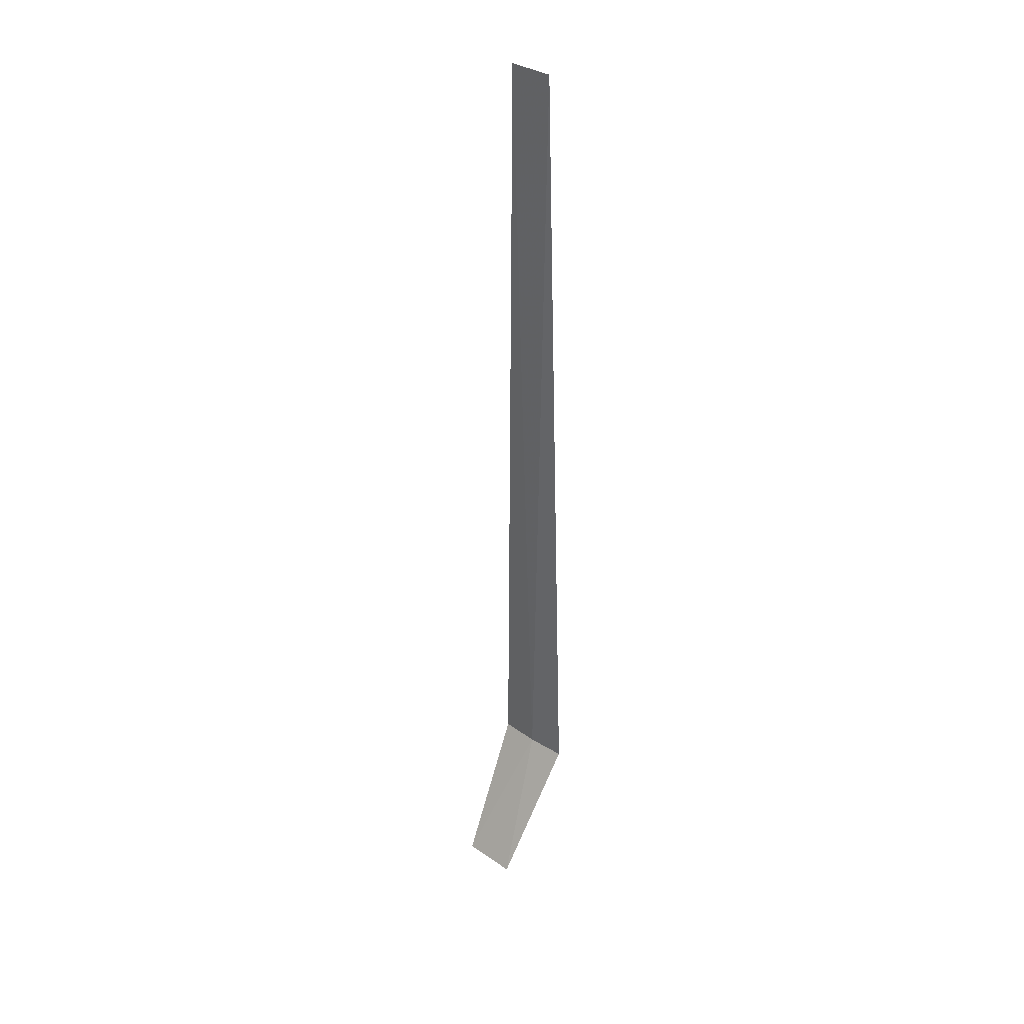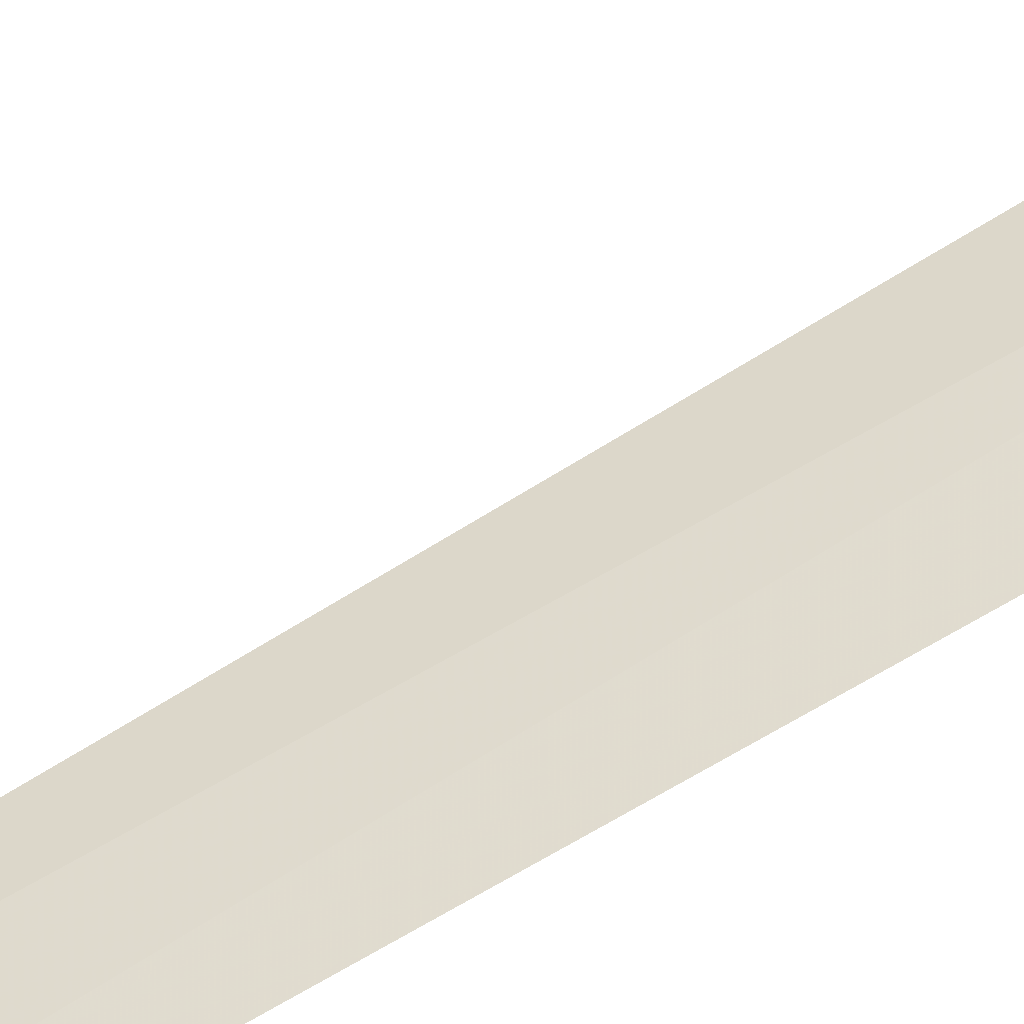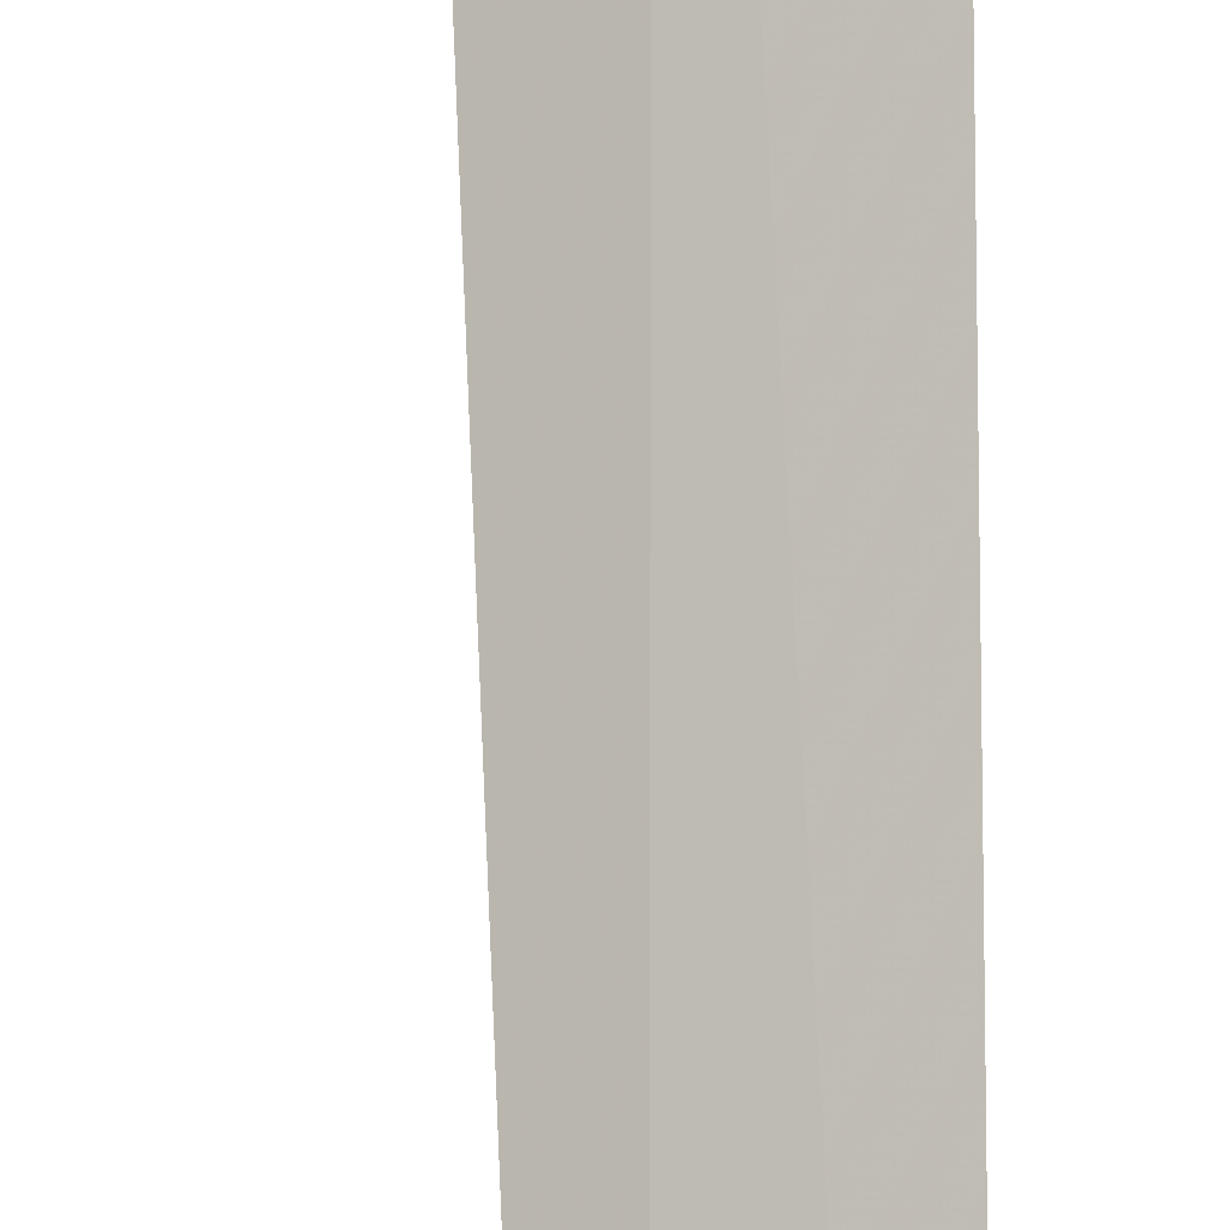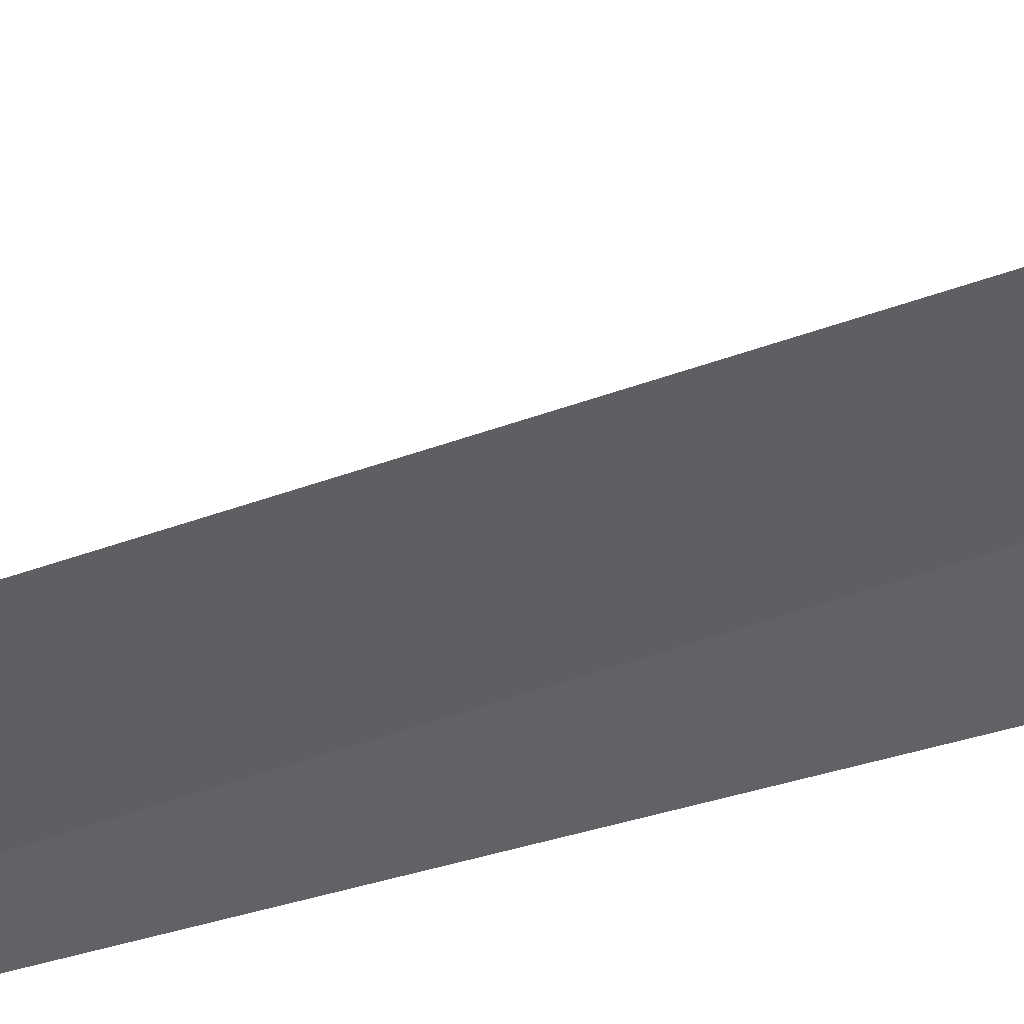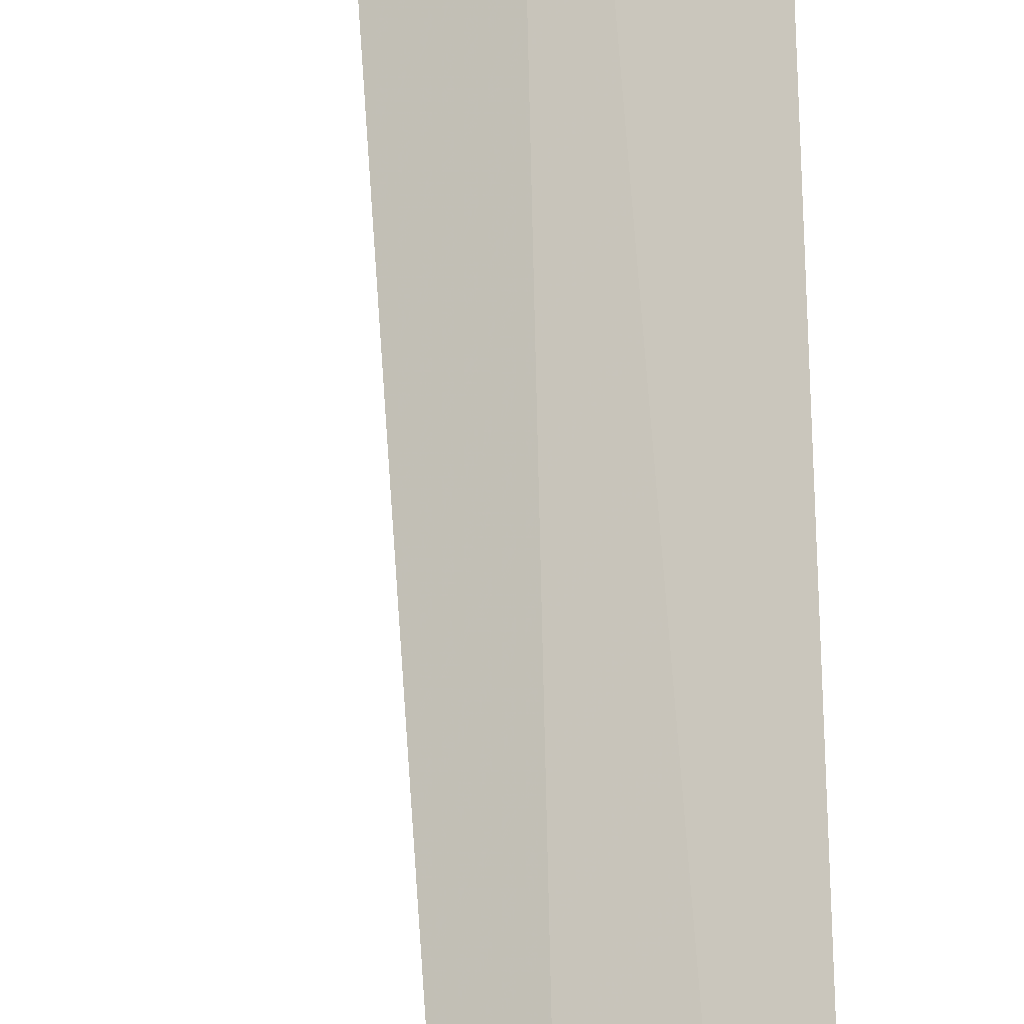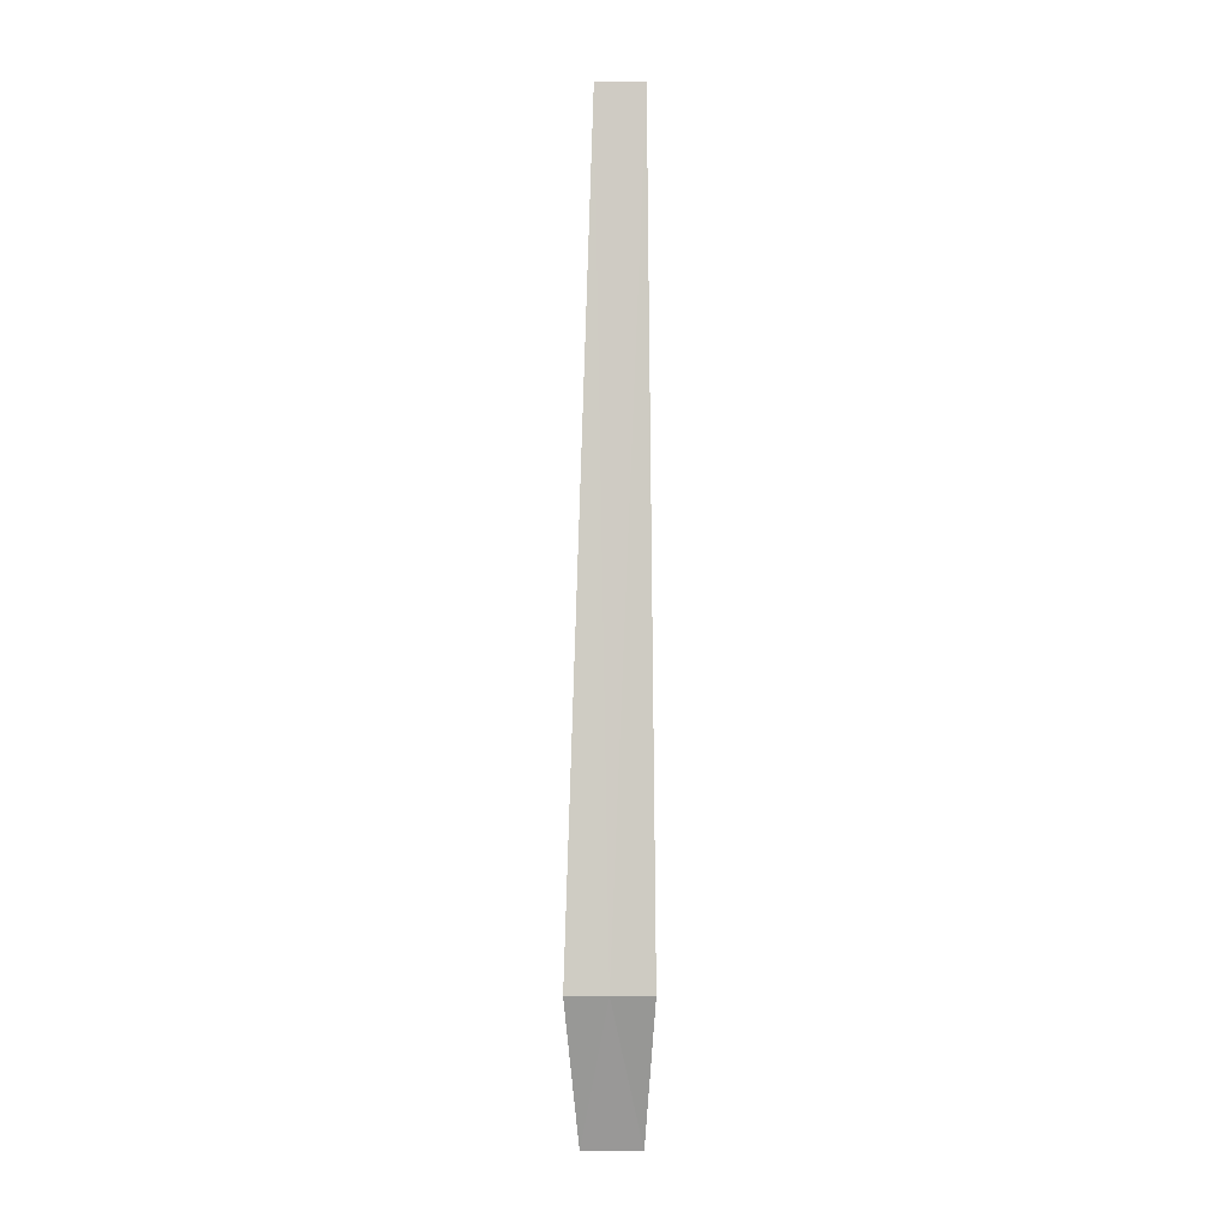
<metadata>
{"format":"obj","ext":"obj","renderer":"f3d","projection":"perspective","resolution":1024,"background":"white","views":[{"elev":33.1,"azim":-109.2,"up":"+Z"},{"elev":68.8,"azim":59.2,"up":"+Y"},{"elev":76.0,"azim":-0.8,"up":"+Y"},{"elev":-26.5,"azim":123.2,"up":"+Y"},{"elev":66.7,"azim":-2.1,"up":"+Y"},{"elev":-4.9,"azim":26.3,"up":"+Z"}]}
</metadata>
<code>
v 26.27 32.03 86.5
v 25.91 31.81 86.51
v 26.14 31.95 95
v 26.58 32.18 95
v 26.66 32.21 86.5
v 26.23 32.84 85
v 25.69 32.56 85
f 1 3 2
f 1 5 4
f 1 4 3
f 1 6 5
f 1 2 7
f 1 7 6

</code>
